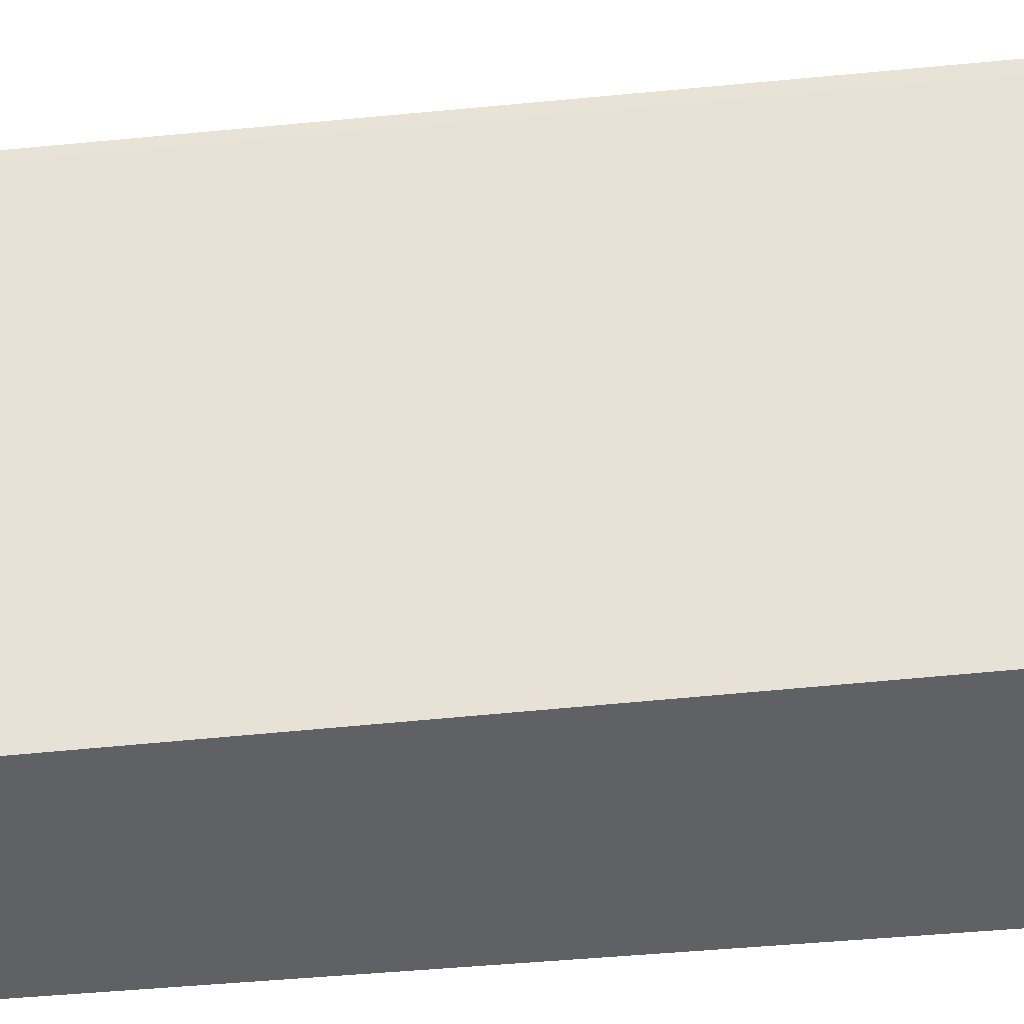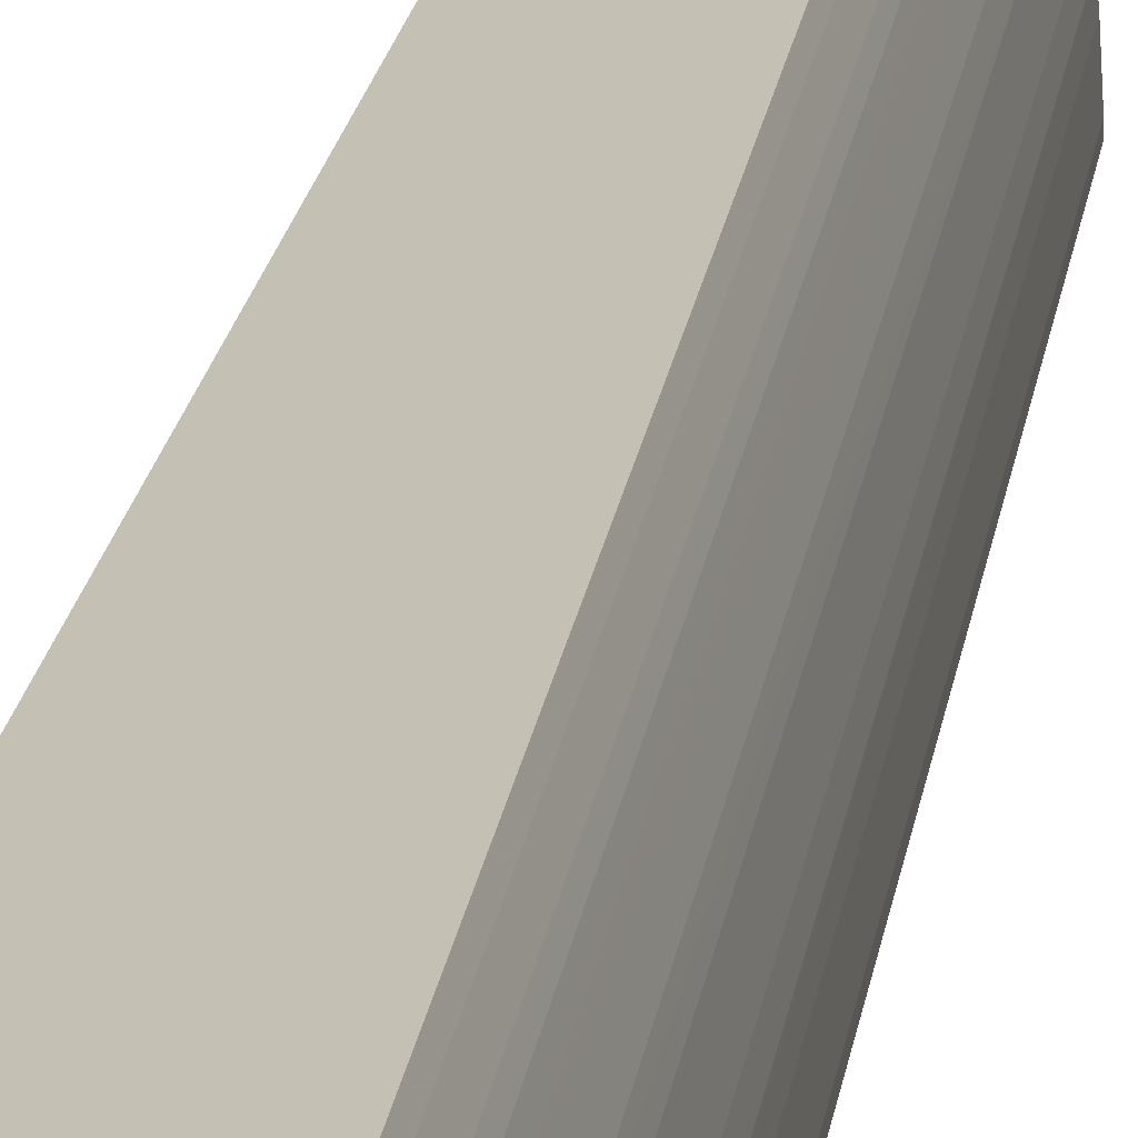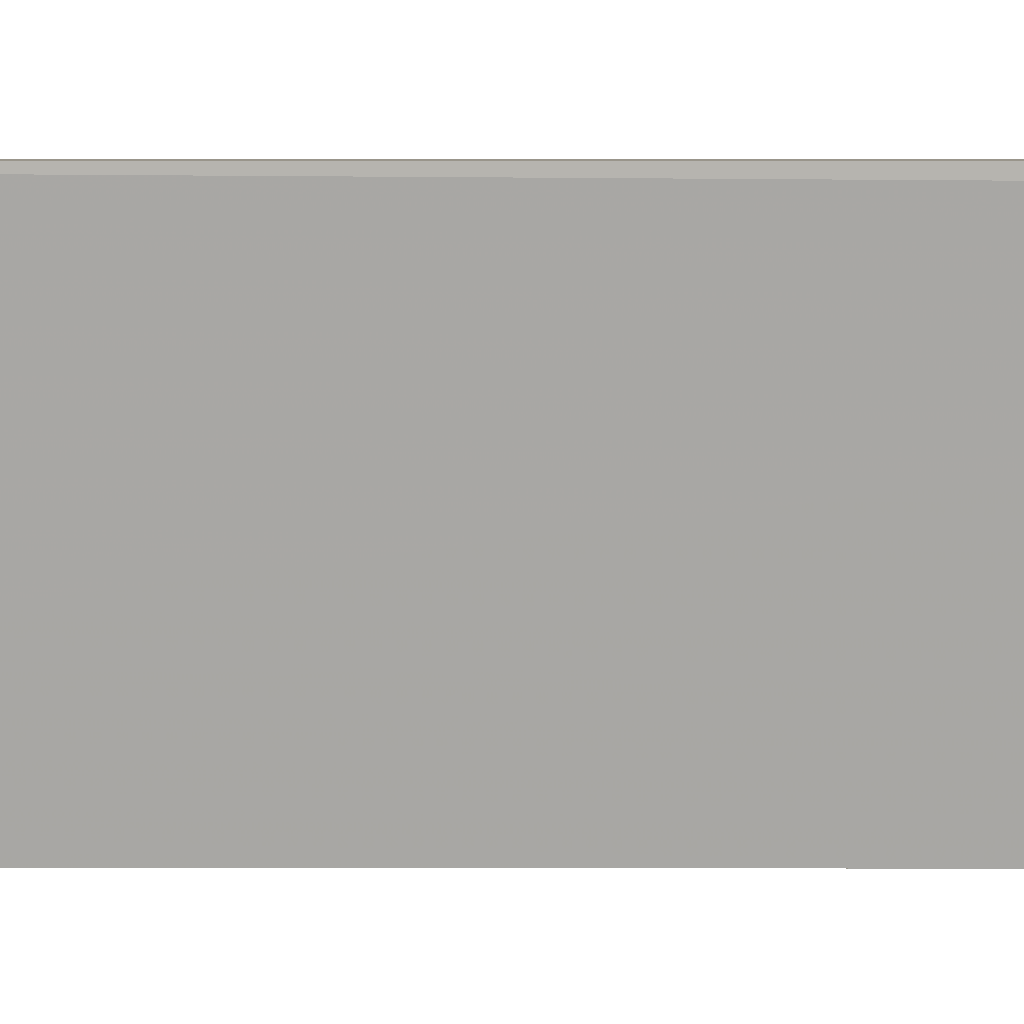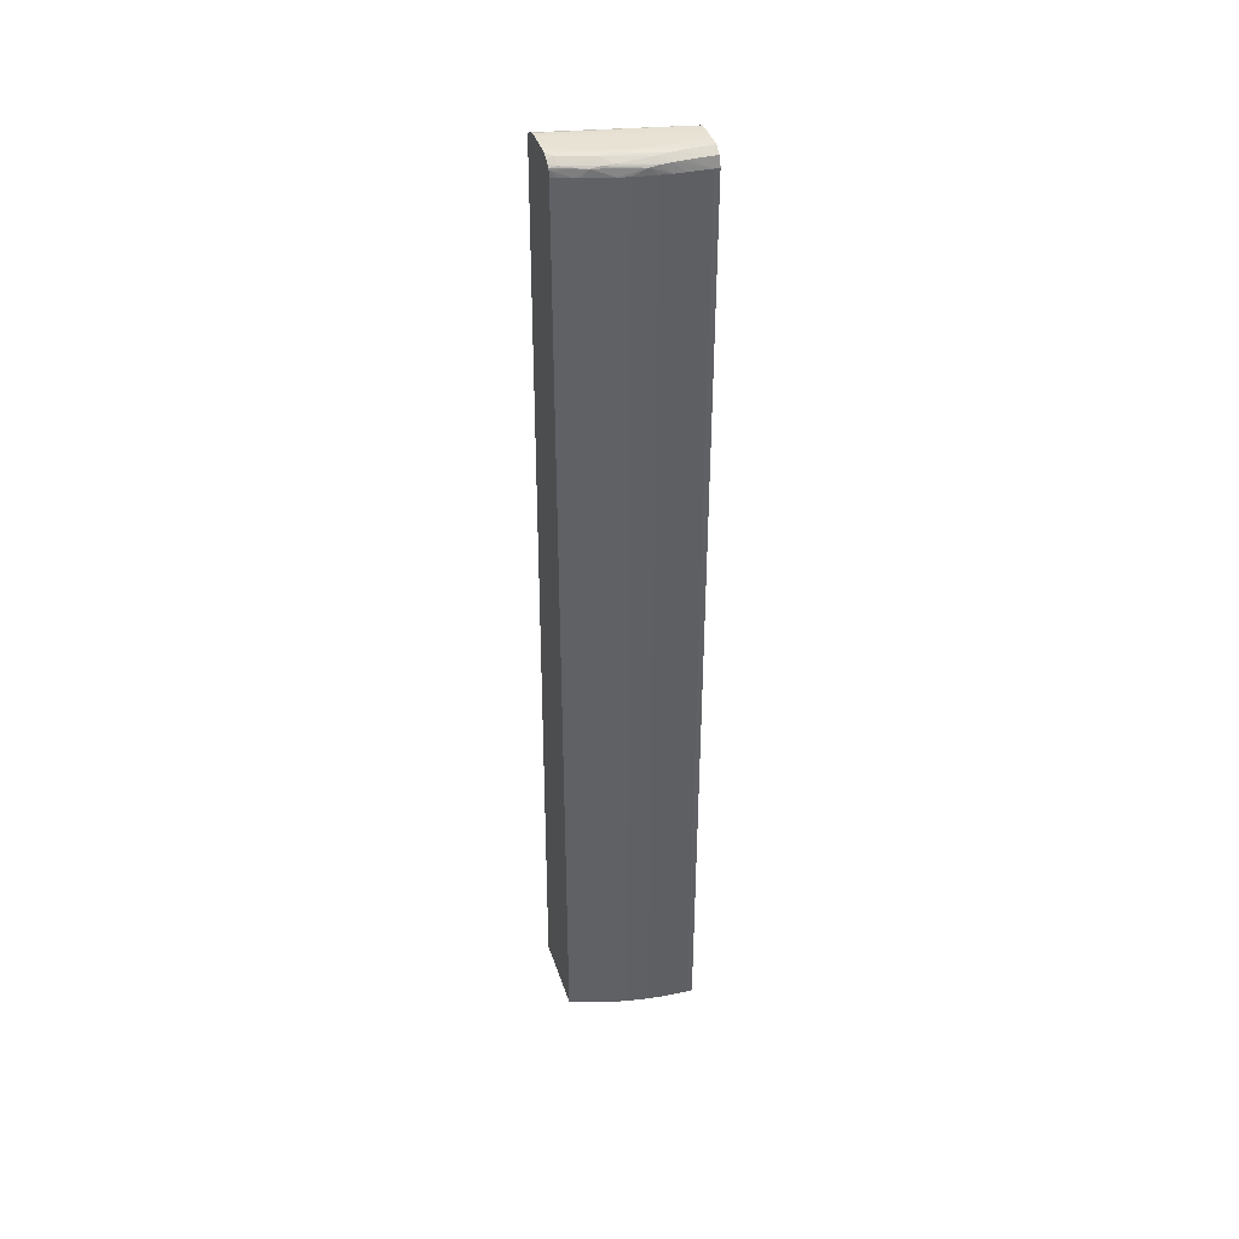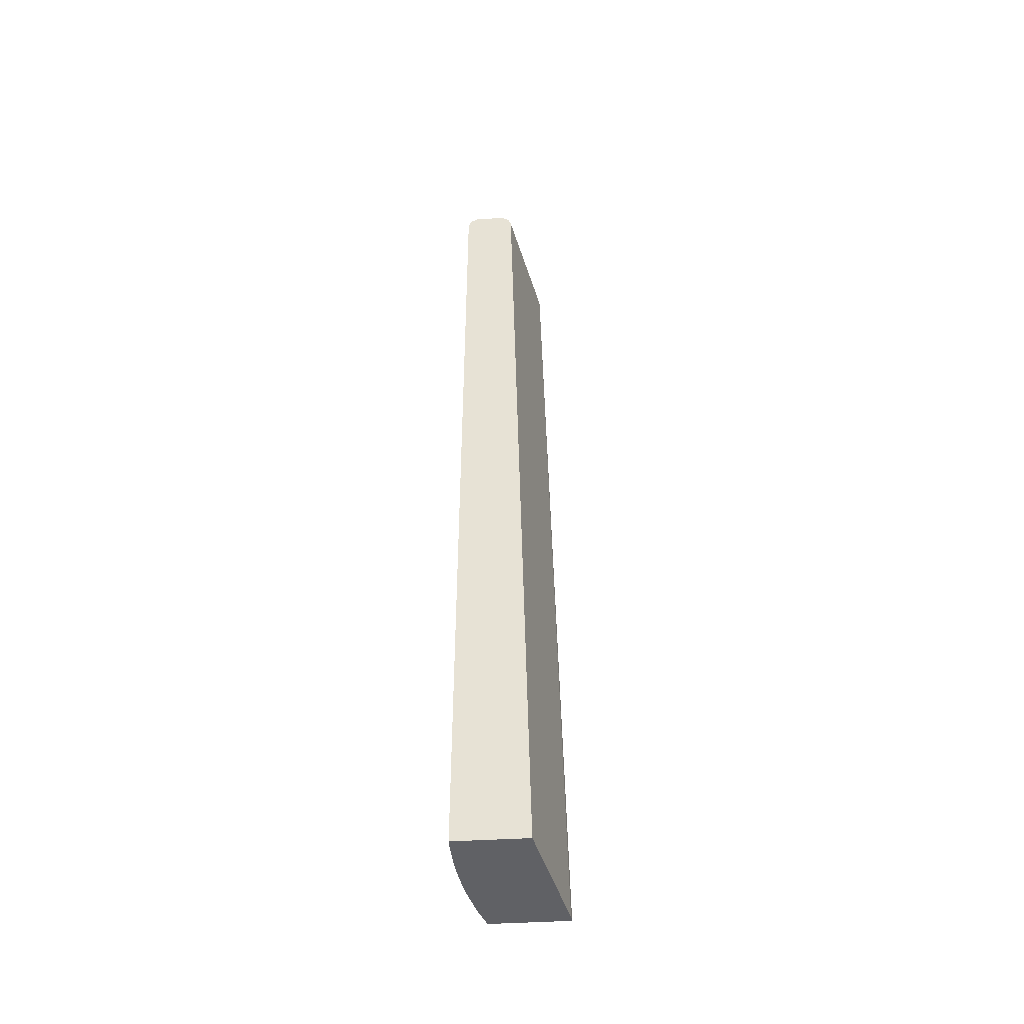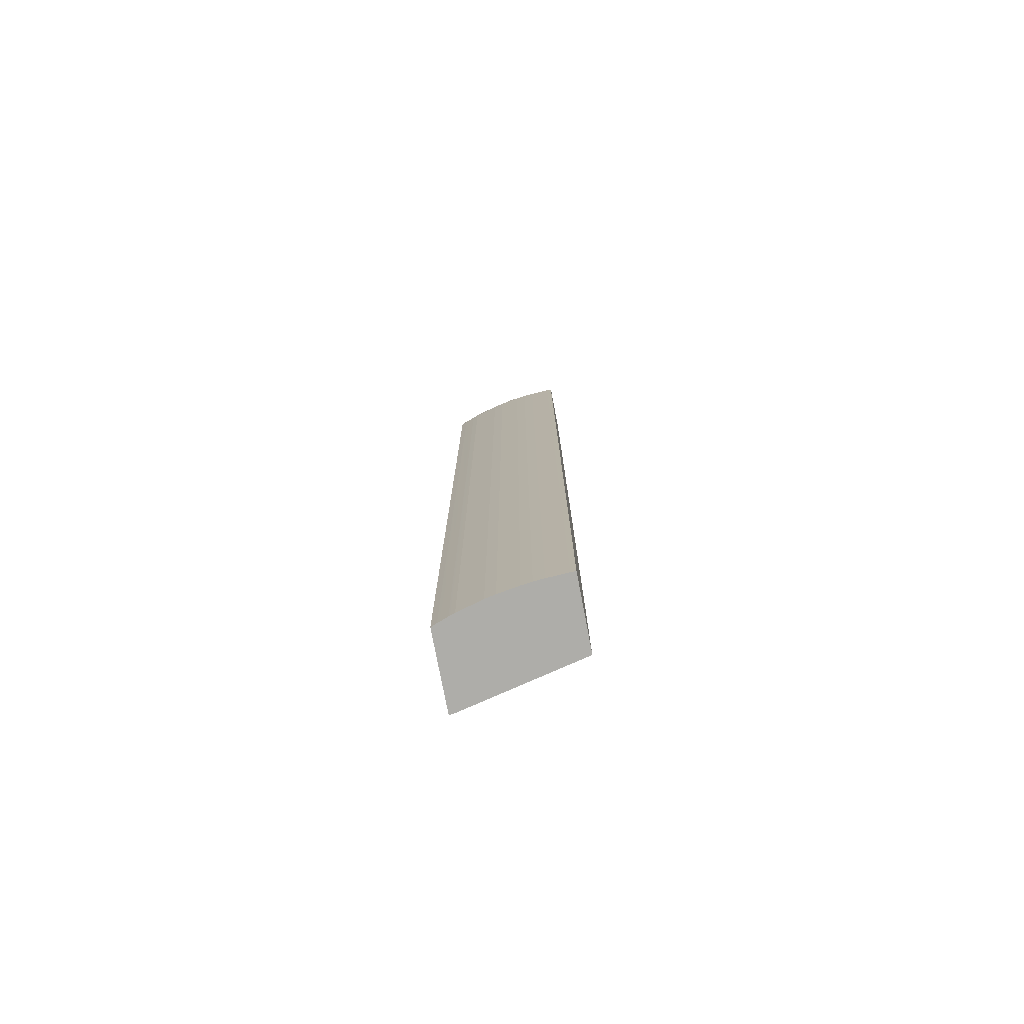
<metadata>
{"format":"obj","ext":"obj","renderer":"f3d","projection":"perspective","resolution":1024,"background":"white","views":[{"elev":-46.2,"azim":95.7,"up":"+Y"},{"elev":18.4,"azim":-173.1,"up":"+Y"},{"elev":2.2,"azim":89.2,"up":"+Y"},{"elev":40.7,"azim":-107.6,"up":"+Z"},{"elev":-47.3,"azim":3.8,"up":"+Z"},{"elev":-77.1,"azim":-79.2,"up":"+Z"}]}
</metadata>
<code>
v -0.04065 6.52e-06 -0.0543
v -0.04065 0.0006222 -0.0543
v -0.03204 6.52e-06 -0.0543
v -0.04065 6.52e-06 0.05897
v -0.04052 0.003105 -0.0543
v -0.04065 0.0006222 0.05897
v -0.02869 0.01428 -0.0543
v -0.03431 6.52e-06 0.05897
v -0.04032 6.52e-06 0.06009
v -0.04044 0.004057 -0.0543
v -0.04052 0.003105 0.05897
v -0.04032 0.0006222 0.06009
v -0.04029 0.001864 0.06008
v -0.04026 0.003105 0.06005
v -0.04021 0.004347 0.06001
v -0.0286 0.01498 -0.0543
v -0.03082 0.01498 0.05897
v -0.03091 0.01498 0.05948
v -0.03468 6.52e-06 0.06009
v -0.03985 6.52e-06 0.06037
v -0.04042 0.004347 -0.0543
v -0.04042 0.004347 0.05897
v -0.03938 0.0006222 0.06064
v -0.03938 0.003105 0.0606
v -0.03938 0.004347 0.06055
v -0.03938 0.005587 0.06042
v -0.03916 0.00931 0.06011
v -0.04012 0.005587 0.05988
v -0.03776 0.01498 -0.0543
v -0.03107 0.01498 0.05994
v -0.03131 0.01498 0.06011
v -0.03565 6.52e-06 0.06064
v -0.03938 6.52e-06 0.06064
v -0.04029 0.005298 -0.0543
v -0.04005 0.00651 0.05973
v -0.04025 0.005587 0.05897
v -0.03814 0.008068 0.06067
v -0.03814 0.006828 0.06068
v -0.03814 0.00931 0.06065
v -0.03814 0.01055 0.06055
v -0.03899 0.01055 0.06001
v -0.03804 0.01428 -0.0543
v -0.03776 0.01498 0.05897
v -0.03189 0.01498 0.06042
v -0.03247 0.01498 0.06064
v -0.03317 0.01428 0.06067
v -0.03627 6.52e-06 0.06066
v -0.03814 6.52e-06 0.06068
v -0.04025 0.005587 -0.0543
v -0.03886 0.01153 0.05982
v -0.03957 0.00931 0.05897
v -0.03984 0.008068 0.05897
v -0.04007 0.006663 0.05897
v -0.0369 0.01179 0.06068
v -0.0369 0.01303 0.06066
v -0.0369 0.01428 0.06055
v -0.03801 0.01303 0.06012
v -0.03778 0.01428 0.06
v -0.03815 0.01399 -0.0543
v -0.03804 0.01428 0.05897
v -0.03768 0.01498 0.05965
v -0.03317 0.01498 0.06067
v -0.03371 0.01498 0.06068
v -0.03565 0.005587 0.06068
v -0.0369 6.52e-06 0.06068
v -0.04007 0.006663 -0.0543
v -0.03764 0.01498 0.05983
v -0.0385 0.01303 0.05897
v -0.03873 0.01233 0.05897
v -0.03891 0.01171 0.05897
v -0.03923 0.01055 0.05897
v -0.03984 0.008068 0.05772
v -0.03931 0.01026 -0.0543
v -0.03957 0.00931 -0.0543
v -0.03963 0.009021 -0.0543
v -0.03997 0.007283 0.05772
v -0.03565 0.01428 0.06068
v -0.03565 0.01498 0.06067
v -0.03619 0.01498 0.06062
v -0.03694 0.01498 0.06032
v -0.03733 0.01498 0.06009
v -0.0385 0.01303 -0.0543
v -0.03495 0.01498 0.06068
v -0.03997 0.007283 -0.0543
v -0.03874 0.01233 0.05772
v -0.03856 0.01287 -0.0543
v -0.03898 0.01144 -0.0543
v -0.03923 0.01055 -0.0543
v -0.03984 0.008068 -0.0543
v -0.03987 0.007885 -0.0543
v -0.03874 0.01233 -0.0543
f 1 2 5
f 1 5 10
f 1 10 21
f 1 21 34
f 1 34 49
f 1 49 66
f 1 66 84
f 1 84 90
f 1 90 89
f 1 89 75
f 1 75 74
f 1 74 73
f 1 73 88
f 1 88 87
f 1 87 91
f 1 91 86
f 1 86 82
f 1 82 59
f 1 59 42
f 1 42 29
f 1 29 16
f 1 16 7
f 1 7 3
f 1 3 8
f 1 8 19
f 1 19 32
f 1 32 47
f 1 47 65
f 1 65 48
f 1 48 33
f 1 33 20
f 1 20 9
f 1 9 4
f 1 4 6
f 1 6 2
f 2 6 11
f 2 11 5
f 3 7 8
f 4 9 12
f 4 12 6
f 5 11 10
f 6 12 13
f 6 13 14
f 6 14 15
f 6 15 11
f 7 16 17
f 7 17 8
f 8 17 18
f 8 18 19
f 9 20 12
f 10 11 22
f 10 22 21
f 11 15 22
f 12 20 23
f 12 23 24
f 12 24 13
f 13 24 14
f 14 24 25
f 14 25 15
f 15 25 26
f 15 26 27
f 15 27 28
f 15 28 22
f 16 29 43
f 16 43 61
f 16 61 67
f 16 67 81
f 16 81 80
f 16 80 79
f 16 79 78
f 16 78 83
f 16 83 63
f 16 63 62
f 16 62 45
f 16 45 44
f 16 44 31
f 16 31 30
f 16 30 18
f 16 18 17
f 18 30 19
f 19 30 31
f 19 31 32
f 20 33 23
f 21 22 34
f 22 28 35
f 22 35 36
f 22 36 34
f 23 37 24
f 23 33 48
f 23 48 38
f 23 38 37
f 24 37 39
f 24 39 25
f 25 39 40
f 25 40 26
f 26 40 27
f 27 41 28
f 27 40 41
f 28 41 35
f 29 42 60
f 29 60 43
f 31 44 32
f 32 45 46
f 32 46 47
f 32 44 45
f 34 36 49
f 35 41 50
f 35 50 51
f 35 51 52
f 35 52 53
f 35 53 36
f 36 53 66
f 36 66 49
f 37 38 54
f 37 54 55
f 37 55 39
f 38 48 65
f 38 65 64
f 38 64 63
f 38 63 83
f 38 83 77
f 38 77 54
f 39 55 40
f 40 55 56
f 40 56 57
f 40 57 41
f 41 58 50
f 41 57 58
f 42 59 60
f 43 60 61
f 45 62 46
f 46 62 63
f 46 63 64
f 46 64 65
f 46 65 47
f 50 67 61
f 50 61 68
f 50 68 69
f 50 69 70
f 50 70 71
f 50 71 51
f 50 58 67
f 51 72 52
f 51 71 73
f 51 73 74
f 51 74 75
f 51 75 72
f 52 72 53
f 53 72 76
f 53 76 84
f 53 84 66
f 54 77 78
f 54 78 55
f 55 78 79
f 55 79 56
f 56 79 80
f 56 80 81
f 56 81 58
f 56 58 57
f 58 81 67
f 59 82 68
f 59 68 60
f 60 68 61
f 68 85 69
f 68 82 86
f 68 86 85
f 69 85 70
f 70 85 87
f 70 87 71
f 71 87 88
f 71 88 73
f 72 75 89
f 72 89 90
f 72 90 76
f 76 90 84
f 77 83 78
f 85 86 91
f 85 91 87

</code>
